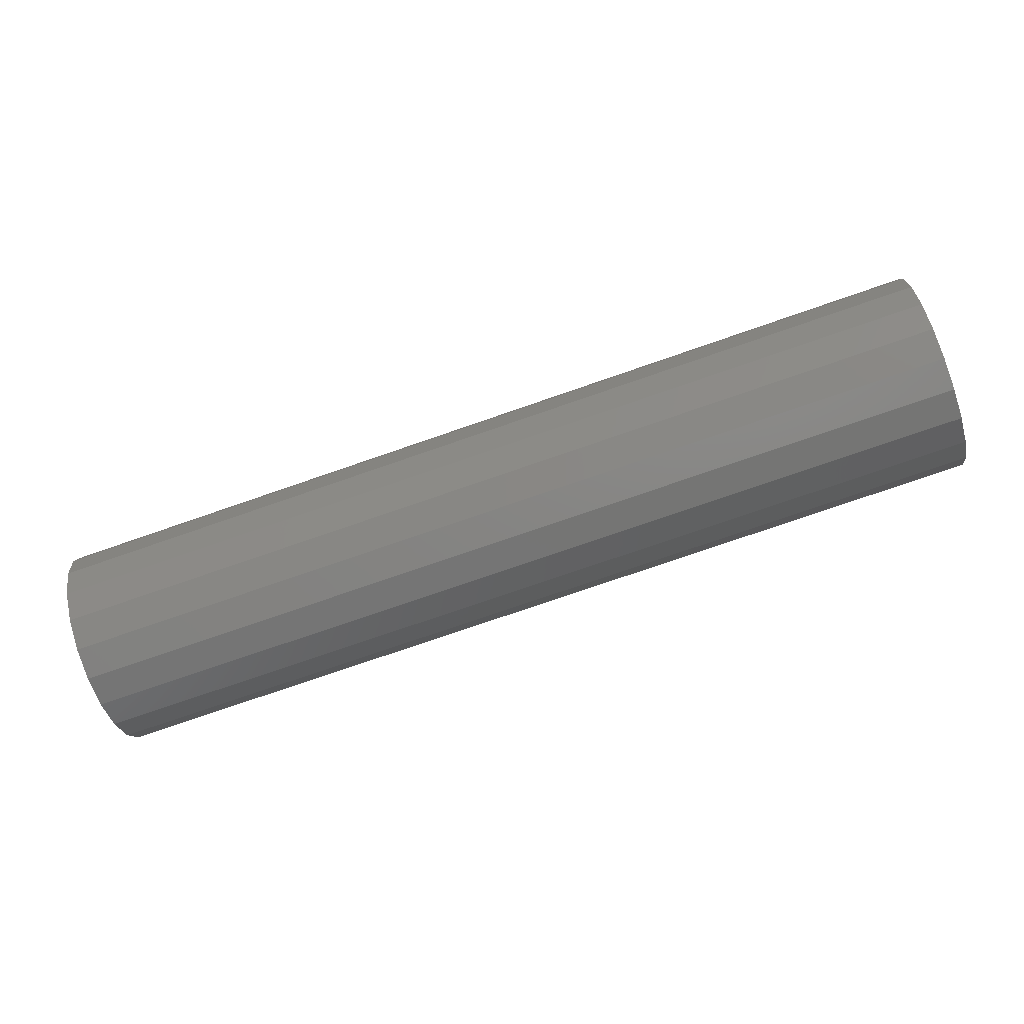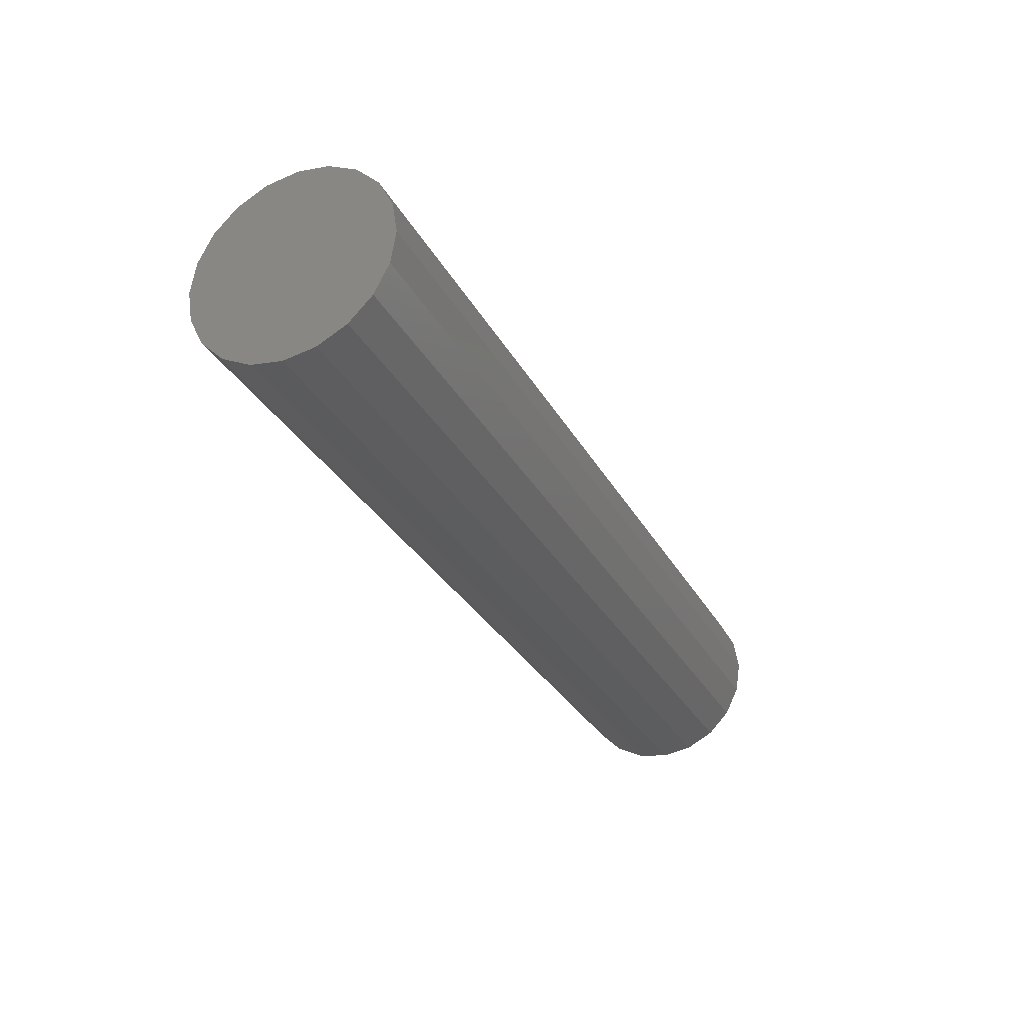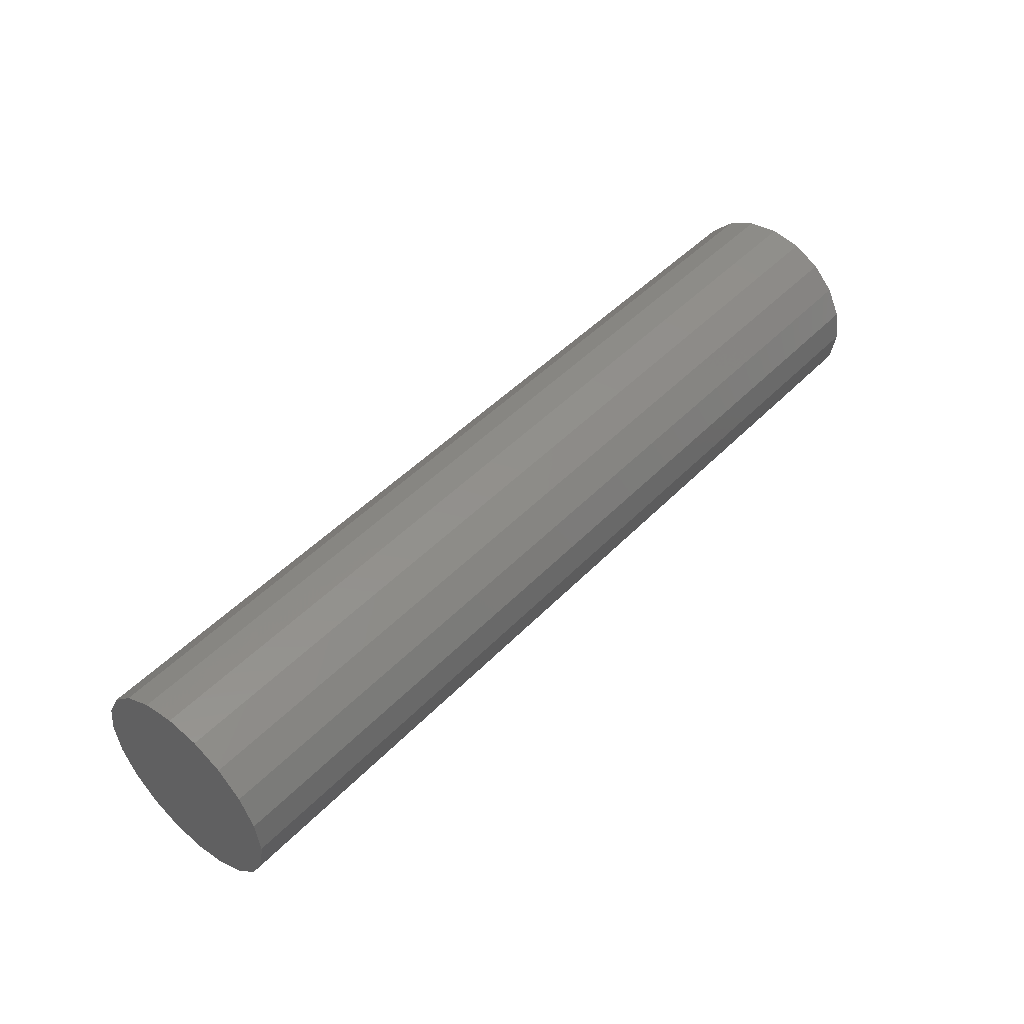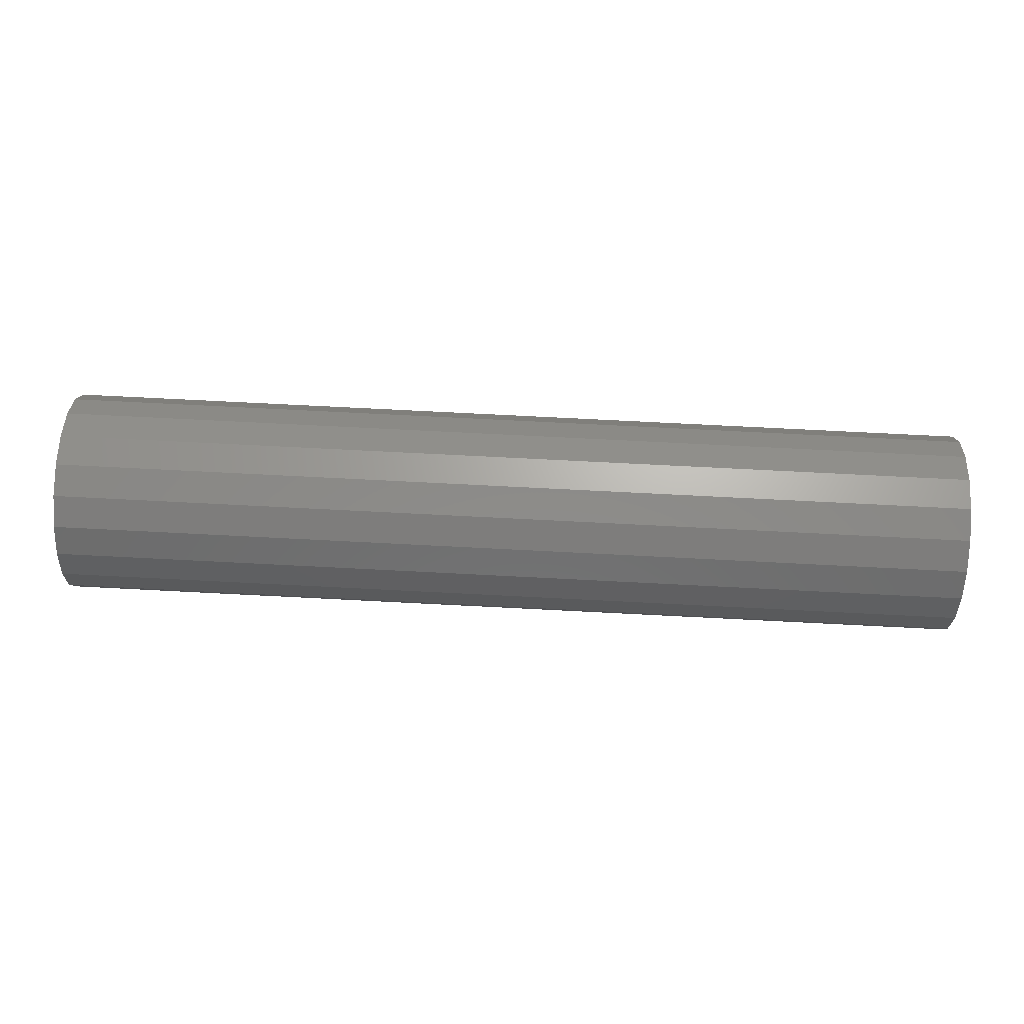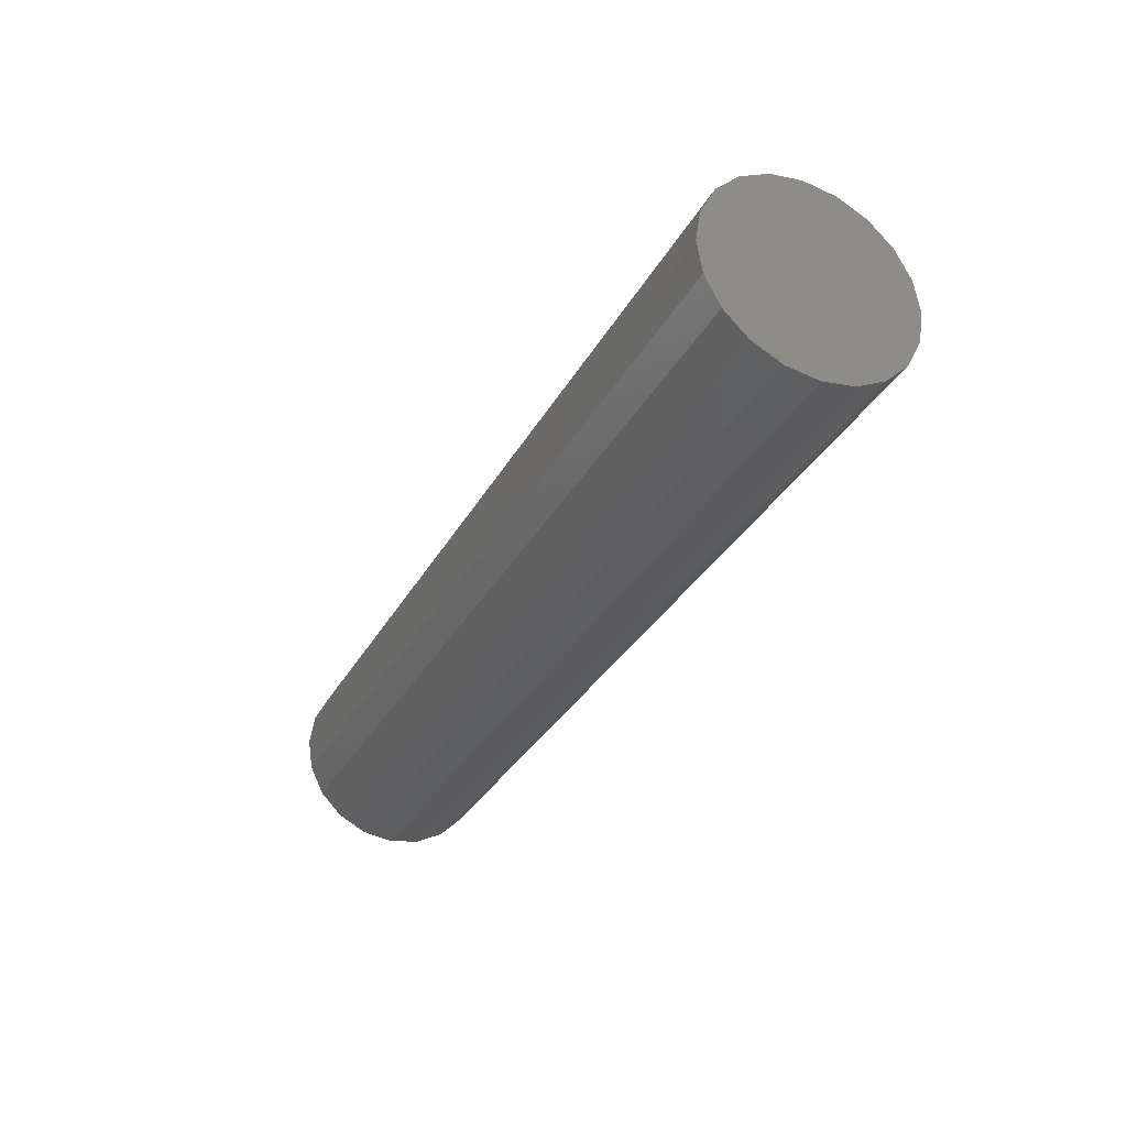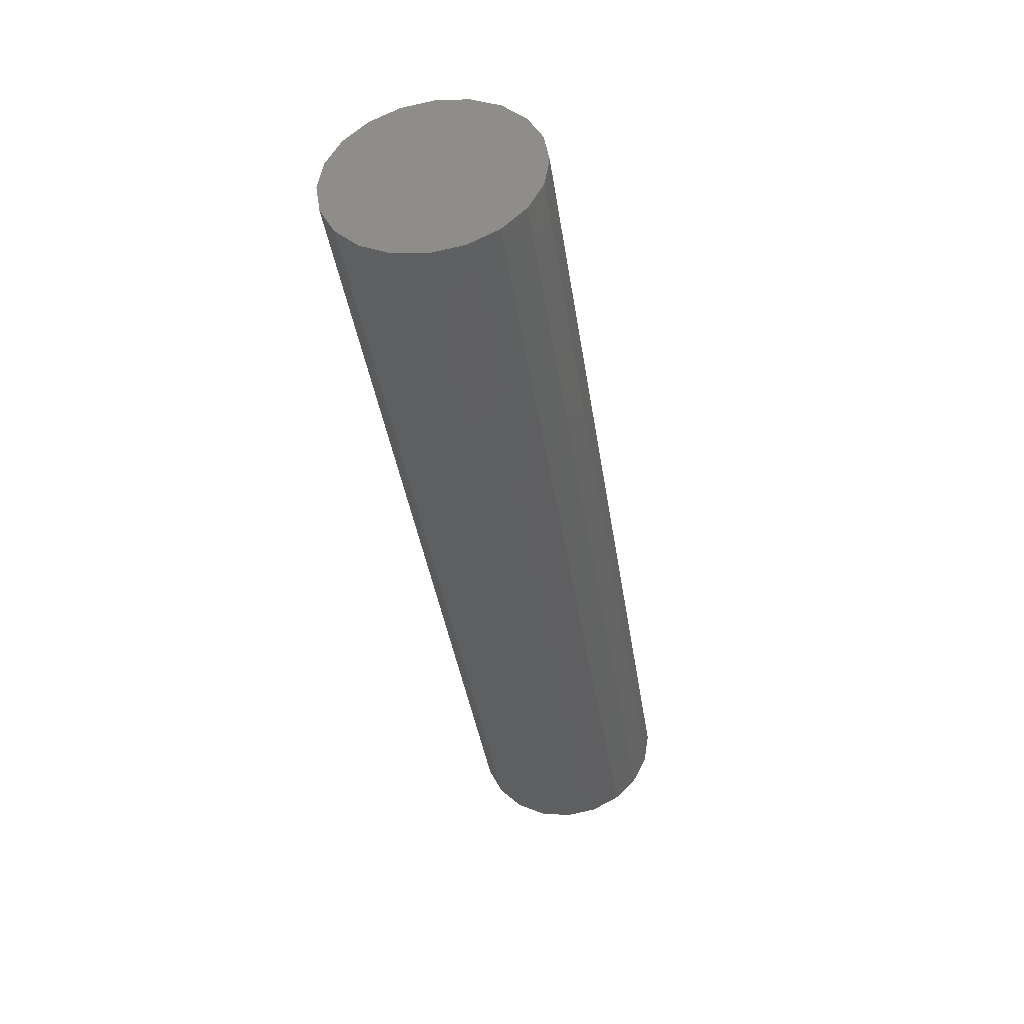
<metadata>
{"format":"stl","ext":"stl","renderer":"f3d","projection":"perspective","resolution":1024,"background":"white","views":[{"elev":-75.7,"azim":19.1,"up":"+Z"},{"elev":-30.5,"azim":114.3,"up":"+Y"},{"elev":47.1,"azim":-48.9,"up":"+Z"},{"elev":75.6,"azim":-177.1,"up":"+Y"},{"elev":-32.4,"azim":-114.9,"up":"+Z"},{"elev":-39.9,"azim":-81.4,"up":"+Z"}]}
</metadata>
<code>
# stl→obj: 40 verts, 76 faces
v -135 30 0
v 135 30 0
v -135 28.53 -9.271
v 135 28.53 -9.271
v -135 24.27 -17.63
v 135 24.27 -17.63
v -135 17.63 -24.27
v 135 17.63 -24.27
v -135 9.271 -28.53
v 135 9.271 -28.53
v -135 1.837e-15 -30
v 135 1.837e-15 -30
v -135 -9.271 -28.53
v 135 -9.271 -28.53
v -135 -17.63 -24.27
v 135 -17.63 -24.27
v -135 -24.27 -17.63
v 135 -24.27 -17.63
v -135 -28.53 -9.271
v 135 -28.53 -9.271
v -135 -30 -3.674e-15
v 135 -30 -3.674e-15
v -135 -28.53 9.271
v 135 -28.53 9.271
v -135 -24.27 17.63
v 135 -24.27 17.63
v -135 -17.63 24.27
v 135 -17.63 24.27
v -135 -9.271 28.53
v 135 -9.271 28.53
v -135 -5.511e-15 30
v 135 -5.511e-15 30
v -135 9.271 28.53
v 135 9.271 28.53
v -135 17.63 24.27
v 135 17.63 24.27
v -135 24.27 17.63
v 135 24.27 17.63
v -135 28.53 9.271
v 135 28.53 9.271
f 1 2 3
f 4 3 2
f 3 4 5
f 6 5 4
f 5 6 7
f 8 7 6
f 7 8 9
f 10 9 8
f 9 10 11
f 12 11 10
f 11 12 13
f 14 13 12
f 13 14 15
f 16 15 14
f 15 16 17
f 18 17 16
f 17 18 19
f 20 19 18
f 19 20 21
f 22 21 20
f 21 22 23
f 24 23 22
f 23 24 25
f 26 25 24
f 25 26 27
f 28 27 26
f 27 28 29
f 30 29 28
f 29 30 31
f 32 31 30
f 31 32 33
f 34 33 32
f 33 34 35
f 36 35 34
f 35 36 37
f 38 37 36
f 37 38 39
f 40 39 38
f 39 40 1
f 2 1 40
f 23 25 21
f 25 27 21
f 27 29 21
f 29 31 21
f 31 33 21
f 33 35 21
f 21 35 19
f 19 35 17
f 17 35 15
f 15 35 13
f 13 35 11
f 11 35 9
f 9 35 7
f 7 35 5
f 5 35 3
f 35 37 3
f 37 39 3
f 1 3 39
f 24 22 26
f 26 22 28
f 28 22 30
f 30 22 32
f 32 22 34
f 34 22 36
f 22 20 36
f 20 18 36
f 36 18 38
f 38 18 40
f 40 18 2
f 2 18 4
f 4 18 6
f 6 18 8
f 8 18 10
f 18 16 10
f 16 14 10
f 12 10 14

</code>
